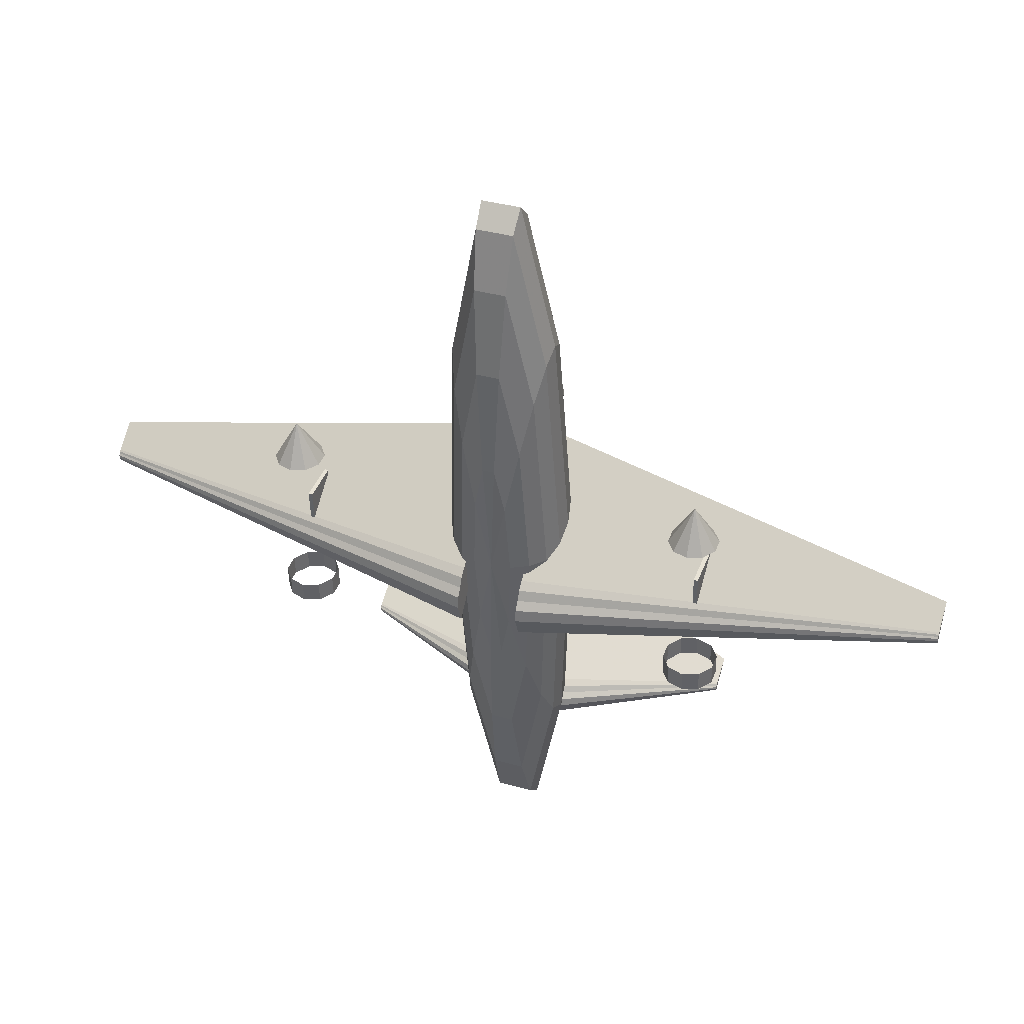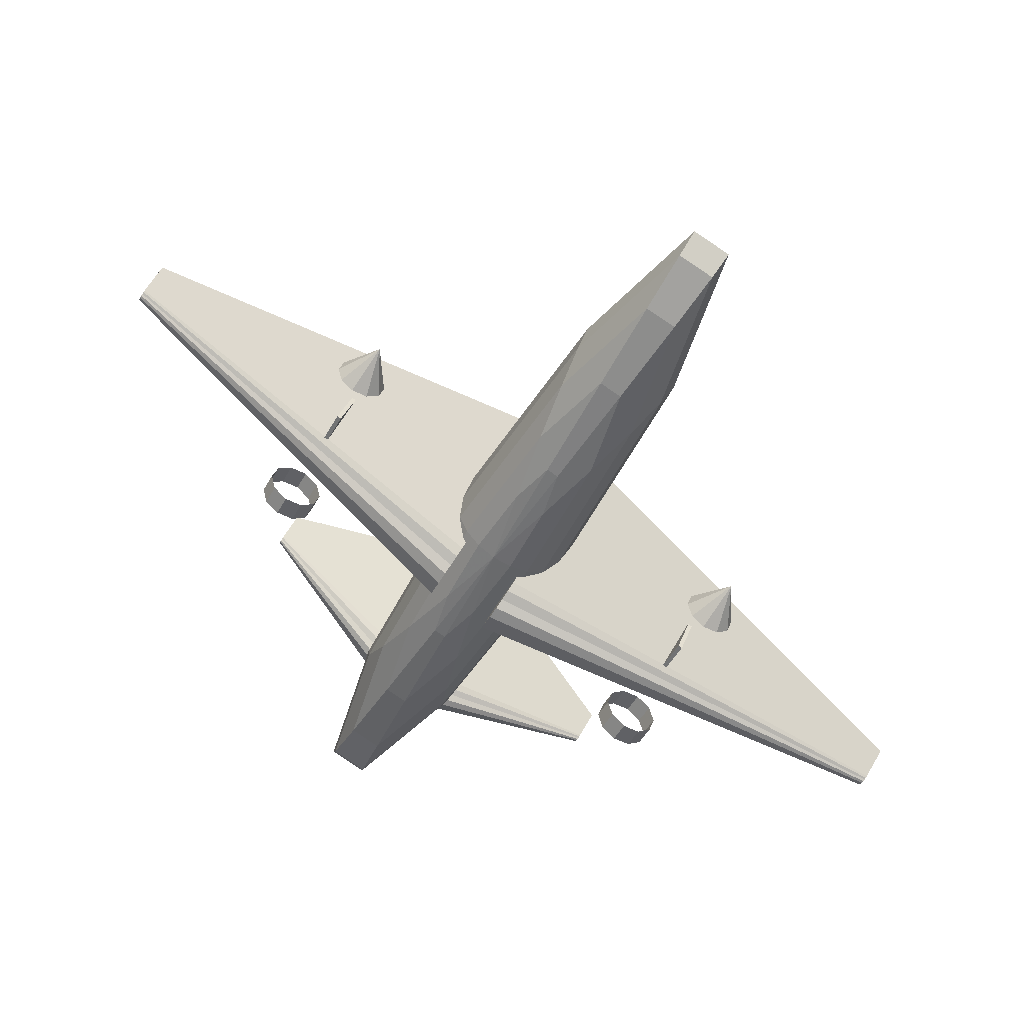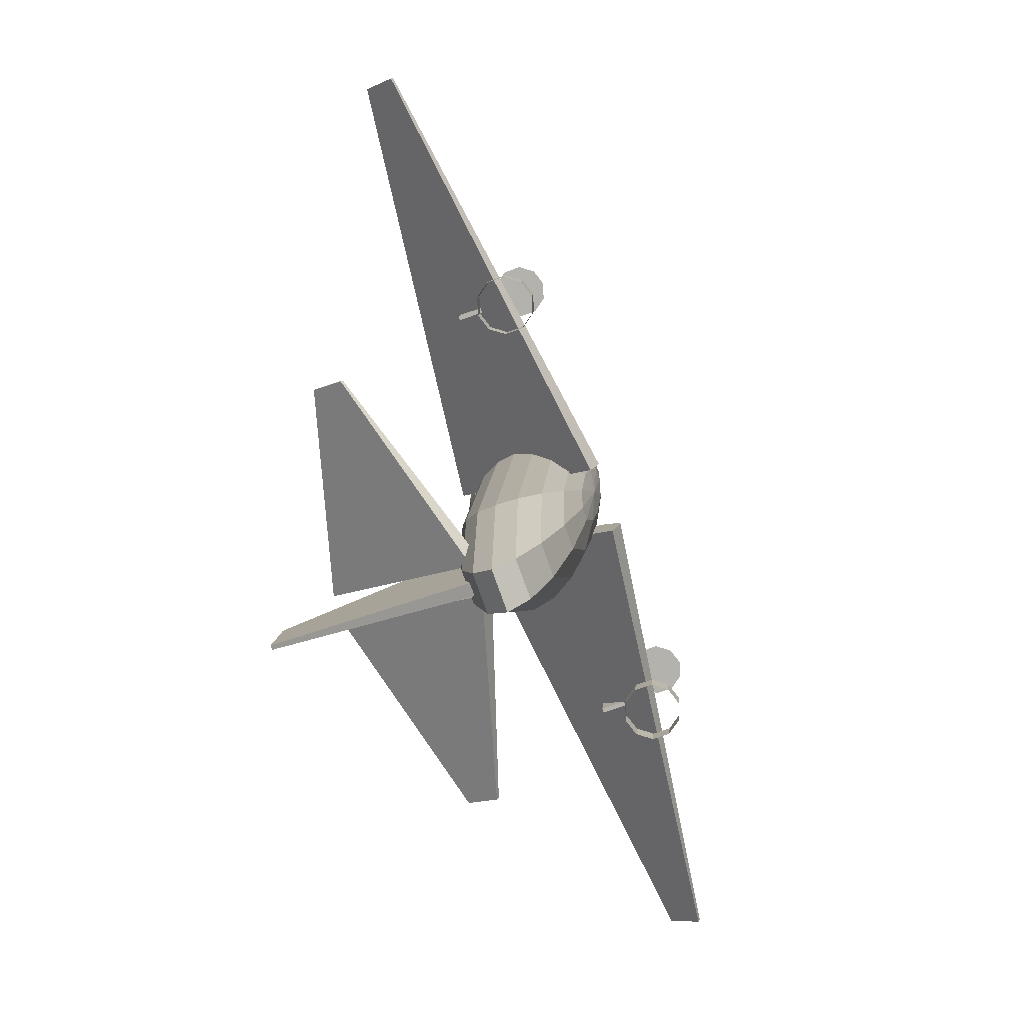
<metadata>
{"format":"obj","ext":"obj","renderer":"f3d","projection":"perspective","resolution":1024,"background":"white","views":[{"elev":-48.9,"azim":91.5,"up":"+Y"},{"elev":-49.6,"azim":62.0,"up":"+Y"},{"elev":9.5,"azim":-85.1,"up":"+Z"}]}
</metadata>
<code>
v 0.3847 0.148 0.5606
v 0.397 0.1442 0.562
v 0.4093 0.1403 0.5634
v 0.4233 0.1426 0.5626
v 0.4323 0.1496 0.56
v 0.443 0.155 0.5581
v 0.4504 0.1634 0.555
v 0.5489 0.3023 0.5043
v 0.4504 0.369 0.9744
v 0.4528 0.3682 0.9747
v 0.4553 0.3675 0.975
v 0.4581 0.3679 0.9748
v 0.4599 0.3693 0.9743
v 0.462 0.3704 0.9739
v 0.4635 0.3721 0.9733
v 0.4832 0.3999 0.9632
v 0.4504 0.02654 0.03626
v 0.4528 0.02577 0.03655
v 0.4553 0.025 0.03683
v 0.4581 0.02546 0.03666
v 0.4599 0.02685 0.03615
v 0.462 0.02793 0.03576
v 0.4635 0.02963 0.03514
v 0.4832 0.0574 0.025
v 0.3847 0.1241 0.4951
v 0.397 0.1203 0.4966
v 0.4093 0.1164 0.498
v 0.4233 0.1187 0.4971
v 0.4323 0.1257 0.4946
v 0.443 0.1311 0.4926
v 0.4504 0.1395 0.4895
v 0.5489 0.2784 0.4388
v 0.4668 0.2787 0.4758
v 0.4668 0.2828 0.4972
v 0.3824 0.2814 0.4934
v 0.3303 0.2777 0.4832
v 0.3303 0.2732 0.4707
v 0.3824 0.2695 0.4606
v 0.4668 0.2681 0.4568
v 0.5512 0.2695 0.4606
v 0.6033 0.2732 0.4707
v 0.6033 0.2777 0.4832
v 0.5512 0.2814 0.4934
v 0.4668 0.2802 0.5189
v 0.3063 0.2775 0.5115
v 0.2071 0.2705 0.4923
v 0.2071 0.2618 0.4685
v 0.3063 0.2548 0.4493
v 0.4668 0.2521 0.4419
v 0.6273 0.2548 0.4493
v 0.7265 0.2618 0.4685
v 0.7265 0.2705 0.4923
v 0.6273 0.2775 0.5115
v 0.4668 0.271 0.5386
v 0.2459 0.2673 0.5285
v 0.1094 0.2576 0.502
v 0.1094 0.2457 0.4693
v 0.2459 0.236 0.4428
v 0.4668 0.2323 0.4327
v 0.6877 0.236 0.4428
v 0.8242 0.2457 0.4693
v 0.8242 0.2576 0.502
v 0.6877 0.2673 0.5285
v 0.4668 0.2561 0.5546
v 0.2071 0.2518 0.5427
v 0.04662 0.2404 0.5116
v 0.04662 0.2264 0.4731
v 0.2071 0.215 0.442
v 0.4668 0.2107 0.4301
v 0.7265 0.215 0.442
v 0.887 0.2264 0.4731
v 0.887 0.2404 0.5116
v 0.7265 0.2518 0.5427
v 0.4668 0.2371 0.5652
v 0.1937 0.2325 0.5527
v 0.025 0.2206 0.5199
v 0.025 0.2058 0.4795
v 0.1937 0.1939 0.4468
v 0.4668 0.1893 0.4343
v 0.7398 0.1939 0.4468
v 0.9086 0.2058 0.4795
v 0.9086 0.2206 0.5199
v 0.7398 0.2325 0.5527
v 0.4668 0.2157 0.5694
v 0.2071 0.2114 0.5575
v 0.04662 0.2 0.5263
v 0.04662 0.186 0.4879
v 0.2071 0.1746 0.4567
v 0.4668 0.1703 0.4449
v 0.7265 0.1746 0.4567
v 0.887 0.186 0.4879
v 0.887 0.2 0.5263
v 0.7265 0.2114 0.5575
v 0.4668 0.1941 0.5667
v 0.2459 0.1904 0.5566
v 0.1094 0.1807 0.5301
v 0.1094 0.1688 0.4974
v 0.2459 0.1591 0.4709
v 0.4668 0.1554 0.4608
v 0.6877 0.1591 0.4709
v 0.8242 0.1688 0.4974
v 0.8242 0.1807 0.5301
v 0.6877 0.1904 0.5566
v 0.4668 0.1743 0.5575
v 0.3063 0.1716 0.5502
v 0.2071 0.1646 0.5309
v 0.2071 0.1559 0.5072
v 0.3063 0.1489 0.4879
v 0.4668 0.1462 0.4806
v 0.6273 0.1489 0.4879
v 0.7265 0.1559 0.5072
v 0.7265 0.1646 0.5309
v 0.6273 0.1716 0.5502
v 0.4668 0.1583 0.5427
v 0.3824 0.1569 0.5388
v 0.3303 0.1532 0.5287
v 0.3303 0.1487 0.5162
v 0.3824 0.145 0.5061
v 0.4668 0.1436 0.5022
v 0.5512 0.145 0.5061
v 0.6033 0.1487 0.5162
v 0.6033 0.1532 0.5287
v 0.5512 0.1569 0.5388
v 0.4668 0.1477 0.5236
v 0.6294 0.3005 0.4679
v 0.6294 0.3033 0.4821
v 0.6125 0.3023 0.4795
v 0.6021 0.2999 0.4728
v 0.6021 0.2968 0.4645
v 0.6125 0.2944 0.4577
v 0.6294 0.2934 0.4552
v 0.6462 0.2944 0.4577
v 0.6567 0.2968 0.4645
v 0.6567 0.2999 0.4728
v 0.6462 0.3023 0.4795
v 0.6294 0.3015 0.4966
v 0.5973 0.2997 0.4917
v 0.5774 0.295 0.4788
v 0.5774 0.2892 0.463
v 0.5973 0.2846 0.4502
v 0.6294 0.2828 0.4453
v 0.6615 0.2846 0.4502
v 0.6813 0.2892 0.463
v 0.6813 0.295 0.4788
v 0.6615 0.2997 0.4917
v 0.6294 0.2954 0.5097
v 0.5852 0.2929 0.503
v 0.5579 0.2865 0.4853
v 0.5579 0.2785 0.4635
v 0.5852 0.2721 0.4459
v 0.6294 0.2696 0.4391
v 0.6735 0.2721 0.4459
v 0.7009 0.2785 0.4635
v 0.7009 0.2865 0.4853
v 0.6735 0.2929 0.503
v 0.6294 0.2855 0.5204
v 0.5774 0.2826 0.5124
v 0.5453 0.275 0.4917
v 0.5453 0.2656 0.466
v 0.5774 0.2581 0.4453
v 0.6294 0.2552 0.4374
v 0.6813 0.2581 0.4453
v 0.7134 0.2656 0.466
v 0.7134 0.275 0.4917
v 0.6813 0.2826 0.5124
v 0.6294 0.2728 0.5274
v 0.5748 0.2697 0.5191
v 0.541 0.2618 0.4973
v 0.541 0.2519 0.4703
v 0.5748 0.244 0.4485
v 0.6294 0.2409 0.4402
v 0.684 0.244 0.4485
v 0.7177 0.2519 0.4703
v 0.7177 0.2618 0.4973
v 0.684 0.2697 0.5191
v 0.6294 0.2585 0.5302
v 0.5774 0.2556 0.5223
v 0.5453 0.248 0.5015
v 0.5453 0.2387 0.4759
v 0.5774 0.2311 0.4551
v 0.6294 0.2282 0.4472
v 0.6813 0.2311 0.4551
v 0.7134 0.2387 0.4759
v 0.7134 0.248 0.5015
v 0.6813 0.2556 0.5223
v 0.6294 0.2441 0.5285
v 0.5852 0.2416 0.5217
v 0.5579 0.2352 0.5041
v 0.5579 0.2272 0.4822
v 0.5852 0.2208 0.4646
v 0.6294 0.2183 0.4578
v 0.6735 0.2208 0.4646
v 0.7009 0.2272 0.4822
v 0.7009 0.2352 0.5041
v 0.6735 0.2416 0.5217
v 0.6294 0.2309 0.5223
v 0.5973 0.2291 0.5174
v 0.5774 0.2244 0.5046
v 0.5774 0.2186 0.4888
v 0.5973 0.214 0.4759
v 0.6294 0.2122 0.471
v 0.6615 0.214 0.4759
v 0.6813 0.2186 0.4888
v 0.6813 0.2244 0.5046
v 0.6615 0.2291 0.5174
v 0.6294 0.2203 0.5124
v 0.6125 0.2193 0.5098
v 0.6021 0.2169 0.5031
v 0.6021 0.2138 0.4948
v 0.6125 0.2114 0.488
v 0.6294 0.2104 0.4855
v 0.6462 0.2114 0.488
v 0.6567 0.2138 0.4948
v 0.6567 0.2169 0.5031
v 0.6462 0.2193 0.5098
v 0.6294 0.2132 0.4997
v 0.1306 0.2505 0.5028
v 0.1392 0.2467 0.5042
v 0.1478 0.2428 0.5056
v 0.1576 0.2451 0.5048
v 0.1639 0.2521 0.5022
v 0.1714 0.2575 0.5002
v 0.1766 0.266 0.4972
v 0.2456 0.4048 0.4465
v 0.1766 0.3839 0.6766
v 0.1783 0.3831 0.6769
v 0.18 0.3824 0.6772
v 0.182 0.3828 0.677
v 0.1832 0.3842 0.6765
v 0.1847 0.3853 0.6761
v 0.1858 0.387 0.6755
v 0.1996 0.4148 0.6654
v 0.1766 0.2298 0.2544
v 0.1783 0.229 0.2547
v 0.18 0.2283 0.255
v 0.182 0.2287 0.2548
v 0.1832 0.2301 0.2543
v 0.1847 0.2312 0.2539
v 0.1858 0.2329 0.2533
v 0.1996 0.2607 0.2432
v 0.1306 0.2398 0.4733
v 0.1392 0.2359 0.4747
v 0.1478 0.2321 0.4761
v 0.1576 0.2344 0.4753
v 0.1639 0.2413 0.4728
v 0.1714 0.2467 0.4708
v 0.1766 0.2552 0.4677
v 0.2456 0.3941 0.417
v 0.6061 0.2383 0.7378
v 0.5597 0.2227 0.7609
v 0.5597 0.2383 0.7378
v 0.5597 0.2393 0.7657
v 0.5597 0.2555 0.7598
v 0.5597 0.2651 0.7455
v 0.5597 0.2645 0.7283
v 0.5597 0.2538 0.7147
v 0.5597 0.2373 0.71
v 0.5597 0.2211 0.7159
v 0.5597 0.2115 0.7302
v 0.5597 0.2121 0.7474
v 0.3855 0.2099 0.7482
v 0.3855 0.2214 0.7629
v 0.3623 0.2099 0.7482
v 0.3623 0.2214 0.7629
v 0.3855 0.2394 0.768
v 0.3623 0.2394 0.768
v 0.3855 0.2569 0.7616
v 0.3623 0.2569 0.7616
v 0.3855 0.2673 0.7461
v 0.3623 0.2673 0.7461
v 0.3855 0.2667 0.7275
v 0.3622 0.2667 0.7275
v 0.3855 0.2552 0.7128
v 0.3623 0.2551 0.7128
v 0.3855 0.2372 0.7076
v 0.3623 0.2372 0.7076
v 0.3855 0.2197 0.714
v 0.3623 0.2197 0.714
v 0.3855 0.2093 0.7295
v 0.3623 0.2093 0.7295
v 0.4436 0.2506 0.7308
v 0.49 0.2506 0.7308
v 0.49 0.2942 0.7149
v 0.4436 0.2942 0.7149
v 0.4436 0.2522 0.7352
v 0.49 0.2522 0.7352
v 0.49 0.2958 0.7193
v 0.4436 0.2958 0.7193
v 0.6061 0.07903 0.3014
v 0.5597 0.06343 0.3246
v 0.5597 0.05282 0.311
v 0.5597 0.079 0.3015
v 0.5597 0.07999 0.3293
v 0.5597 0.09618 0.3234
v 0.5597 0.1058 0.3091
v 0.5597 0.1052 0.2919
v 0.5597 0.09456 0.2783
v 0.5597 0.078 0.2736
v 0.5597 0.06182 0.2795
v 0.5597 0.0522 0.2938
v 0.3855 0.05066 0.3118
v 0.3855 0.06216 0.3265
v 0.3623 0.06214 0.3265
v 0.3855 0.0801 0.3316
v 0.3623 0.08009 0.3316
v 0.3855 0.09763 0.3252
v 0.3623 0.09762 0.3252
v 0.3855 0.1081 0.3097
v 0.3623 0.108 0.3097
v 0.3855 0.1074 0.2911
v 0.3622 0.1074 0.2911
v 0.3855 0.09588 0.2764
v 0.3623 0.09587 0.2764
v 0.3855 0.07794 0.2713
v 0.3623 0.07792 0.2713
v 0.3855 0.06041 0.2777
v 0.3623 0.06039 0.2777
v 0.3855 0.04999 0.2932
v 0.3623 0.04997 0.2932
v 0.3623 0.05064 0.3118
v 0.4436 0.09131 0.2945
v 0.49 0.09131 0.2945
v 0.49 0.1349 0.2786
v 0.4436 0.1349 0.2786
v 0.4436 0.0929 0.2989
v 0.49 0.0929 0.2989
v 0.49 0.1365 0.2829
v 0.4436 0.1365 0.2829
v 0.2926 0.2326 0.4852
v 0.08356 0.2326 0.4852
v 0.08356 0.2374 0.4983
v 0.2926 0.2374 0.4983
v 0.2229 0.4524 0.4099
v 0.1532 0.4524 0.4099
v 0.1532 0.454 0.4143
v 0.2229 0.454 0.4143
f 3 2 1
f 4 3 1
f 5 4 1
f 6 5 1
f 7 6 1
f 8 7 1
f 1 10 9
f 1 2 10
f 2 11 10
f 2 3 11
f 3 12 11
f 3 4 12
f 4 13 12
f 4 5 13
f 5 14 13
f 5 6 14
f 6 15 14
f 6 7 15
f 7 16 15
f 7 8 16
f 8 9 16
f 8 1 9
f 9 10 11
f 9 11 12
f 9 12 13
f 9 13 14
f 9 14 15
f 9 15 16
f 19 18 17
f 20 19 17
f 21 20 17
f 22 21 17
f 23 22 17
f 24 23 17
f 17 26 25
f 17 18 26
f 18 27 26
f 18 19 27
f 19 28 27
f 19 20 28
f 20 29 28
f 20 21 29
f 21 30 29
f 21 22 30
f 22 31 30
f 22 23 31
f 23 32 31
f 23 24 32
f 24 25 32
f 24 17 25
f 25 26 27
f 25 27 28
f 25 28 29
f 25 29 30
f 25 30 31
f 25 31 32
f 34 35 33
f 35 36 33
f 36 37 33
f 37 38 33
f 38 39 33
f 39 40 33
f 40 41 33
f 41 42 33
f 42 43 33
f 43 34 33
f 34 44 35
f 44 45 35
f 35 45 36
f 45 46 36
f 36 46 37
f 46 47 37
f 37 47 38
f 47 48 38
f 38 48 39
f 48 49 39
f 39 49 40
f 49 50 40
f 40 50 41
f 50 51 41
f 41 51 42
f 51 52 42
f 42 52 43
f 52 53 43
f 43 53 34
f 53 44 34
f 44 54 45
f 54 55 45
f 45 55 46
f 55 56 46
f 46 56 47
f 56 57 47
f 47 57 48
f 57 58 48
f 48 58 49
f 58 59 49
f 49 59 50
f 59 60 50
f 50 60 51
f 60 61 51
f 51 61 52
f 61 62 52
f 52 62 53
f 62 63 53
f 53 63 44
f 63 54 44
f 54 64 55
f 64 65 55
f 55 65 56
f 65 66 56
f 56 66 57
f 66 67 57
f 57 67 58
f 67 68 58
f 58 68 59
f 68 69 59
f 59 69 60
f 69 70 60
f 60 70 61
f 70 71 61
f 61 71 62
f 71 72 62
f 62 72 63
f 72 73 63
f 63 73 54
f 73 64 54
f 64 74 65
f 74 75 65
f 65 75 66
f 75 76 66
f 66 76 67
f 76 77 67
f 67 77 68
f 77 78 68
f 68 78 69
f 78 79 69
f 69 79 70
f 79 80 70
f 70 80 71
f 80 81 71
f 71 81 72
f 81 82 72
f 72 82 73
f 82 83 73
f 73 83 64
f 83 74 64
f 74 84 75
f 84 85 75
f 75 85 76
f 85 86 76
f 76 86 77
f 86 87 77
f 77 87 78
f 87 88 78
f 78 88 79
f 88 89 79
f 79 89 80
f 89 90 80
f 80 90 81
f 90 91 81
f 81 91 82
f 91 92 82
f 82 92 83
f 92 93 83
f 83 93 74
f 93 84 74
f 84 94 85
f 94 95 85
f 85 95 86
f 95 96 86
f 86 96 87
f 96 97 87
f 87 97 88
f 97 98 88
f 88 98 89
f 98 99 89
f 89 99 90
f 99 100 90
f 90 100 91
f 100 101 91
f 91 101 92
f 101 102 92
f 92 102 93
f 102 103 93
f 93 103 84
f 103 94 84
f 94 104 95
f 104 105 95
f 95 105 96
f 105 106 96
f 96 106 97
f 106 107 97
f 97 107 98
f 107 108 98
f 98 108 99
f 108 109 99
f 99 109 100
f 109 110 100
f 100 110 101
f 110 111 101
f 101 111 102
f 111 112 102
f 102 112 103
f 112 113 103
f 103 113 94
f 113 104 94
f 104 114 105
f 114 115 105
f 105 115 106
f 115 116 106
f 106 116 107
f 116 117 107
f 107 117 108
f 117 118 108
f 108 118 109
f 118 119 109
f 109 119 110
f 119 120 110
f 110 120 111
f 120 121 111
f 111 121 112
f 121 122 112
f 112 122 113
f 122 123 113
f 113 123 104
f 123 114 104
f 114 124 115
f 115 124 116
f 116 124 117
f 117 124 118
f 118 124 119
f 119 124 120
f 120 124 121
f 121 124 122
f 122 124 123
f 123 124 114
f 126 127 125
f 127 128 125
f 128 129 125
f 129 130 125
f 130 131 125
f 131 132 125
f 132 133 125
f 133 134 125
f 134 135 125
f 135 126 125
f 126 136 127
f 136 137 127
f 127 137 128
f 137 138 128
f 128 138 129
f 138 139 129
f 129 139 130
f 139 140 130
f 130 140 131
f 140 141 131
f 131 141 132
f 141 142 132
f 132 142 133
f 142 143 133
f 133 143 134
f 143 144 134
f 134 144 135
f 144 145 135
f 135 145 126
f 145 136 126
f 136 146 137
f 146 147 137
f 137 147 138
f 147 148 138
f 138 148 139
f 148 149 139
f 139 149 140
f 149 150 140
f 140 150 141
f 150 151 141
f 141 151 142
f 151 152 142
f 142 152 143
f 152 153 143
f 143 153 144
f 153 154 144
f 144 154 145
f 154 155 145
f 145 155 136
f 155 146 136
f 146 156 147
f 156 157 147
f 147 157 148
f 157 158 148
f 148 158 149
f 158 159 149
f 149 159 150
f 159 160 150
f 150 160 151
f 160 161 151
f 151 161 152
f 161 162 152
f 152 162 153
f 162 163 153
f 153 163 154
f 163 164 154
f 154 164 155
f 164 165 155
f 155 165 146
f 165 156 146
f 156 166 157
f 166 167 157
f 157 167 158
f 167 168 158
f 158 168 159
f 168 169 159
f 159 169 160
f 169 170 160
f 160 170 161
f 170 171 161
f 161 171 162
f 171 172 162
f 162 172 163
f 172 173 163
f 163 173 164
f 173 174 164
f 164 174 165
f 174 175 165
f 165 175 156
f 175 166 156
f 166 176 167
f 176 177 167
f 167 177 168
f 177 178 168
f 168 178 169
f 178 179 169
f 169 179 170
f 179 180 170
f 170 180 171
f 180 181 171
f 171 181 172
f 181 182 172
f 172 182 173
f 182 183 173
f 173 183 174
f 183 184 174
f 174 184 175
f 184 185 175
f 175 185 166
f 185 176 166
f 176 186 177
f 186 187 177
f 177 187 178
f 187 188 178
f 178 188 179
f 188 189 179
f 179 189 180
f 189 190 180
f 180 190 181
f 190 191 181
f 181 191 182
f 191 192 182
f 182 192 183
f 192 193 183
f 183 193 184
f 193 194 184
f 184 194 185
f 194 195 185
f 185 195 176
f 195 186 176
f 186 196 187
f 196 197 187
f 187 197 188
f 197 198 188
f 188 198 189
f 198 199 189
f 189 199 190
f 199 200 190
f 190 200 191
f 200 201 191
f 191 201 192
f 201 202 192
f 192 202 193
f 202 203 193
f 193 203 194
f 203 204 194
f 194 204 195
f 204 205 195
f 195 205 186
f 205 196 186
f 196 206 197
f 206 207 197
f 197 207 198
f 207 208 198
f 198 208 199
f 208 209 199
f 199 209 200
f 209 210 200
f 200 210 201
f 210 211 201
f 201 211 202
f 211 212 202
f 202 212 203
f 212 213 203
f 203 213 204
f 213 214 204
f 204 214 205
f 214 215 205
f 205 215 196
f 215 206 196
f 206 216 207
f 207 216 208
f 208 216 209
f 209 216 210
f 210 216 211
f 211 216 212
f 212 216 213
f 213 216 214
f 214 216 215
f 215 216 206
f 219 218 217
f 220 219 217
f 221 220 217
f 222 221 217
f 223 222 217
f 224 223 217
f 217 226 225
f 217 218 226
f 218 227 226
f 218 219 227
f 219 228 227
f 219 220 228
f 220 229 228
f 220 221 229
f 221 230 229
f 221 222 230
f 222 231 230
f 222 223 231
f 223 232 231
f 223 224 232
f 224 225 232
f 224 217 225
f 225 226 227
f 225 227 228
f 225 228 229
f 225 229 230
f 225 230 231
f 225 231 232
f 235 234 233
f 236 235 233
f 237 236 233
f 238 237 233
f 239 238 233
f 240 239 233
f 233 242 241
f 233 234 242
f 234 243 242
f 234 235 243
f 235 244 243
f 235 236 244
f 236 245 244
f 236 237 245
f 237 246 245
f 237 238 246
f 238 247 246
f 238 239 247
f 239 248 247
f 239 240 248
f 240 241 248
f 240 233 241
f 241 242 243
f 241 243 244
f 241 244 245
f 241 245 246
f 241 246 247
f 241 247 248
f 249 250 260
f 251 260 250
f 249 252 250
f 251 250 252
f 249 253 252
f 251 252 253
f 249 254 253
f 251 253 254
f 249 255 254
f 251 254 255
f 249 256 255
f 251 255 256
f 249 257 256
f 251 256 257
f 249 258 257
f 251 257 258
f 249 259 258
f 251 258 259
f 249 260 259
f 251 259 260
f 261 262 263
f 262 264 263
f 262 265 264
f 265 266 264
f 265 267 266
f 267 268 266
f 267 269 268
f 269 270 268
f 269 271 270
f 271 272 270
f 271 273 272
f 273 274 272
f 273 275 274
f 275 276 274
f 275 277 276
f 277 278 276
f 277 279 278
f 279 280 278
f 279 261 280
f 261 263 280
f 281 284 282
f 282 284 283
f 281 286 285
f 281 282 286
f 281 285 284
f 284 285 288
f 284 288 287
f 284 287 283
f 282 287 286
f 282 283 287
f 286 288 285
f 286 287 288
f 289 290 291
f 292 291 290
f 289 293 290
f 292 290 293
f 289 294 293
f 292 293 294
f 289 295 294
f 292 294 295
f 289 296 295
f 292 295 296
f 289 297 296
f 292 296 297
f 289 298 297
f 292 297 298
f 289 299 298
f 292 298 299
f 289 300 299
f 292 299 300
f 289 291 300
f 292 300 291
f 301 302 320
f 302 303 320
f 302 304 303
f 304 305 303
f 304 306 305
f 306 307 305
f 306 308 307
f 308 309 307
f 308 310 309
f 310 311 309
f 310 312 311
f 312 313 311
f 312 314 313
f 314 315 313
f 314 316 315
f 316 317 315
f 316 318 317
f 318 319 317
f 318 301 319
f 301 320 319
f 321 324 322
f 322 324 323
f 321 326 325
f 321 322 326
f 321 325 324
f 324 325 328
f 324 328 327
f 324 327 323
f 322 327 326
f 322 323 327
f 326 328 325
f 326 327 328
f 331 330 329
f 332 331 329
f 329 334 333
f 329 330 334
f 330 335 334
f 330 331 335
f 331 336 335
f 331 332 336
f 332 333 336
f 332 329 333
f 333 334 335
f 333 335 336

</code>
